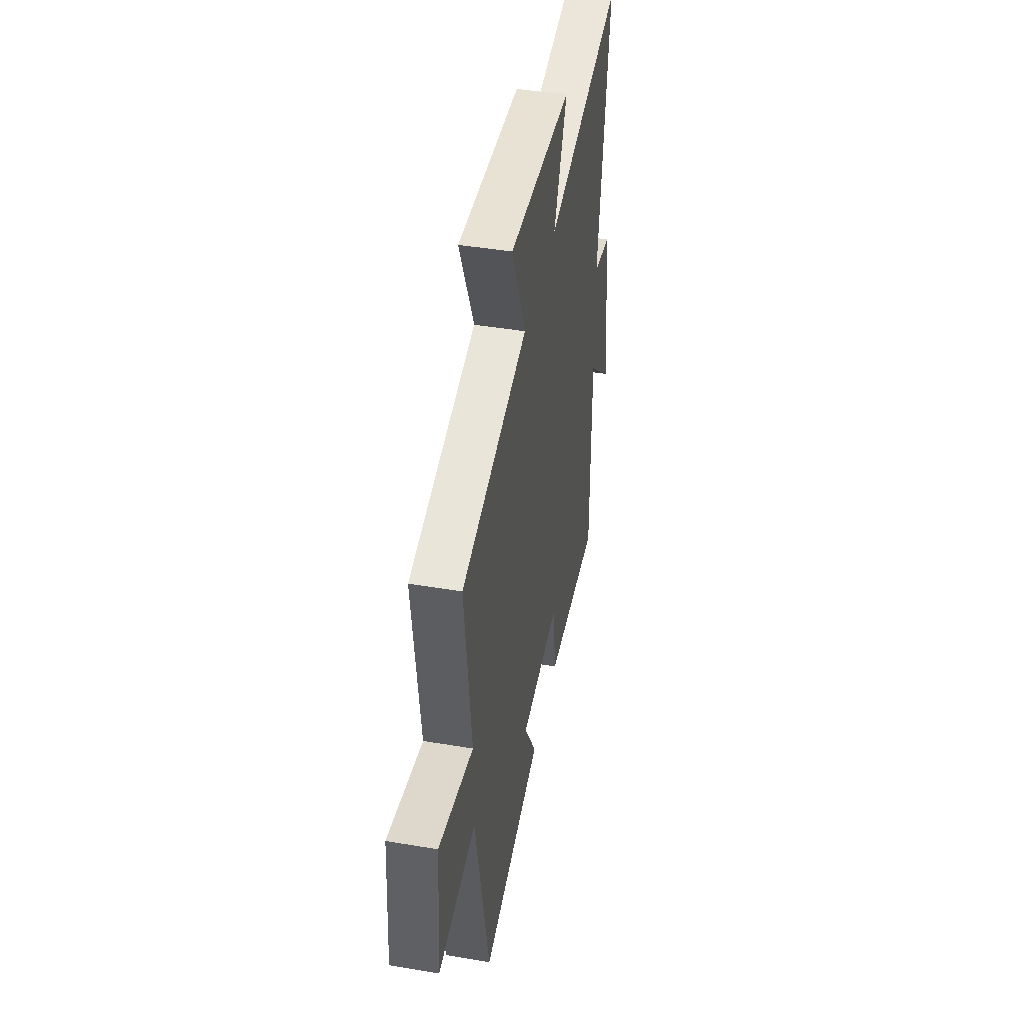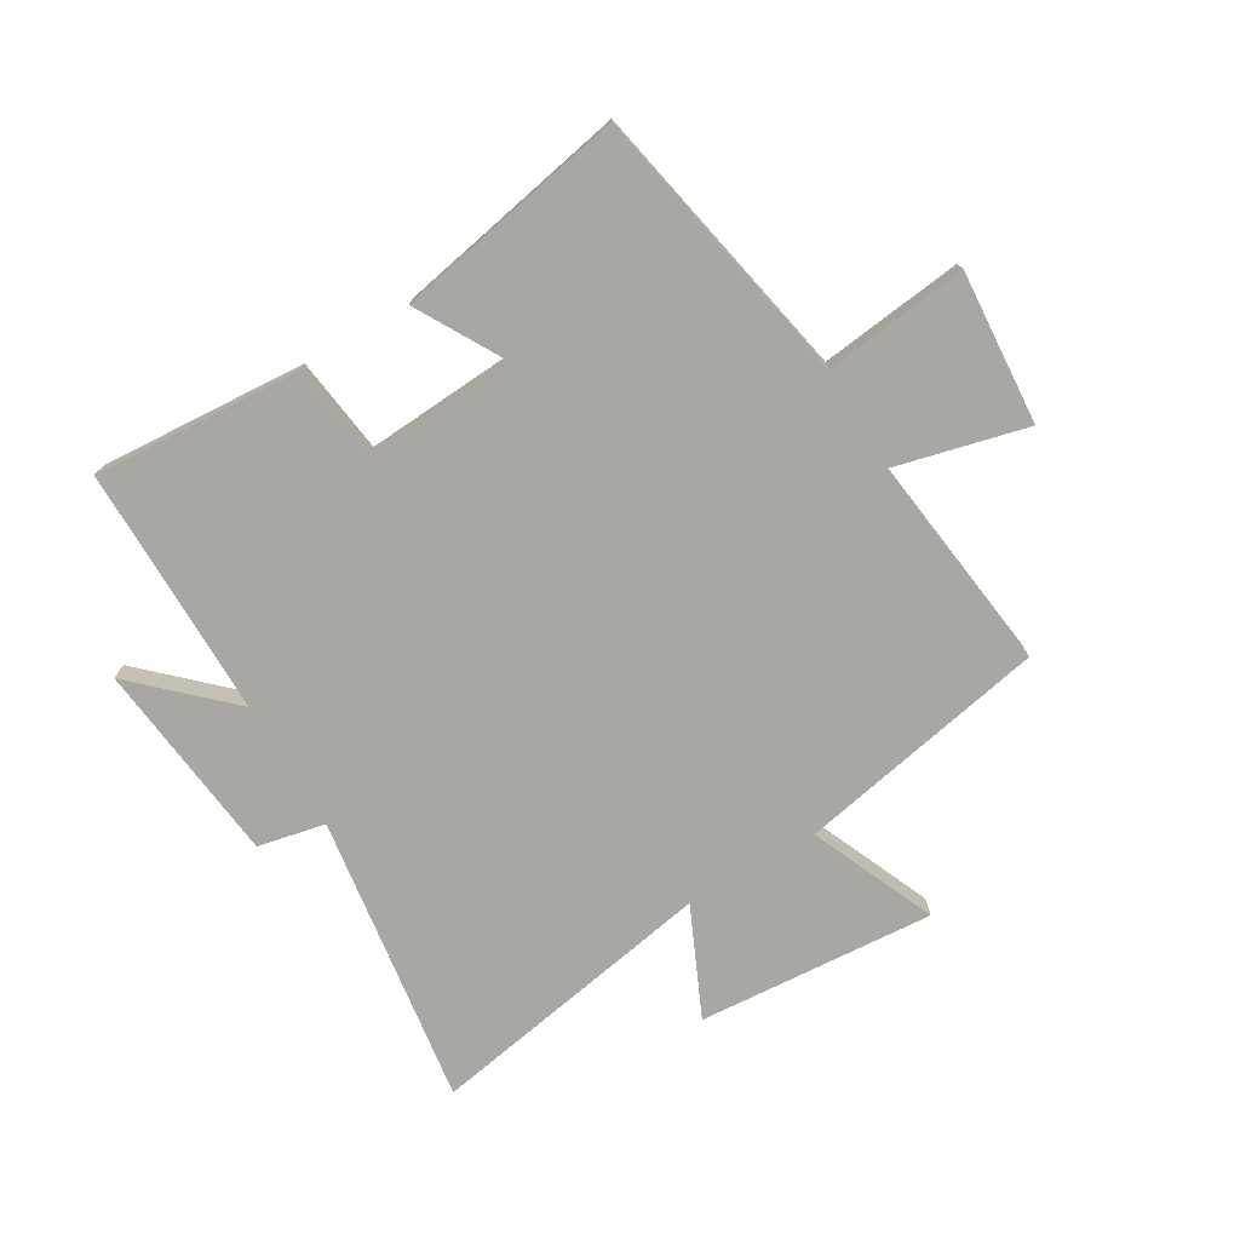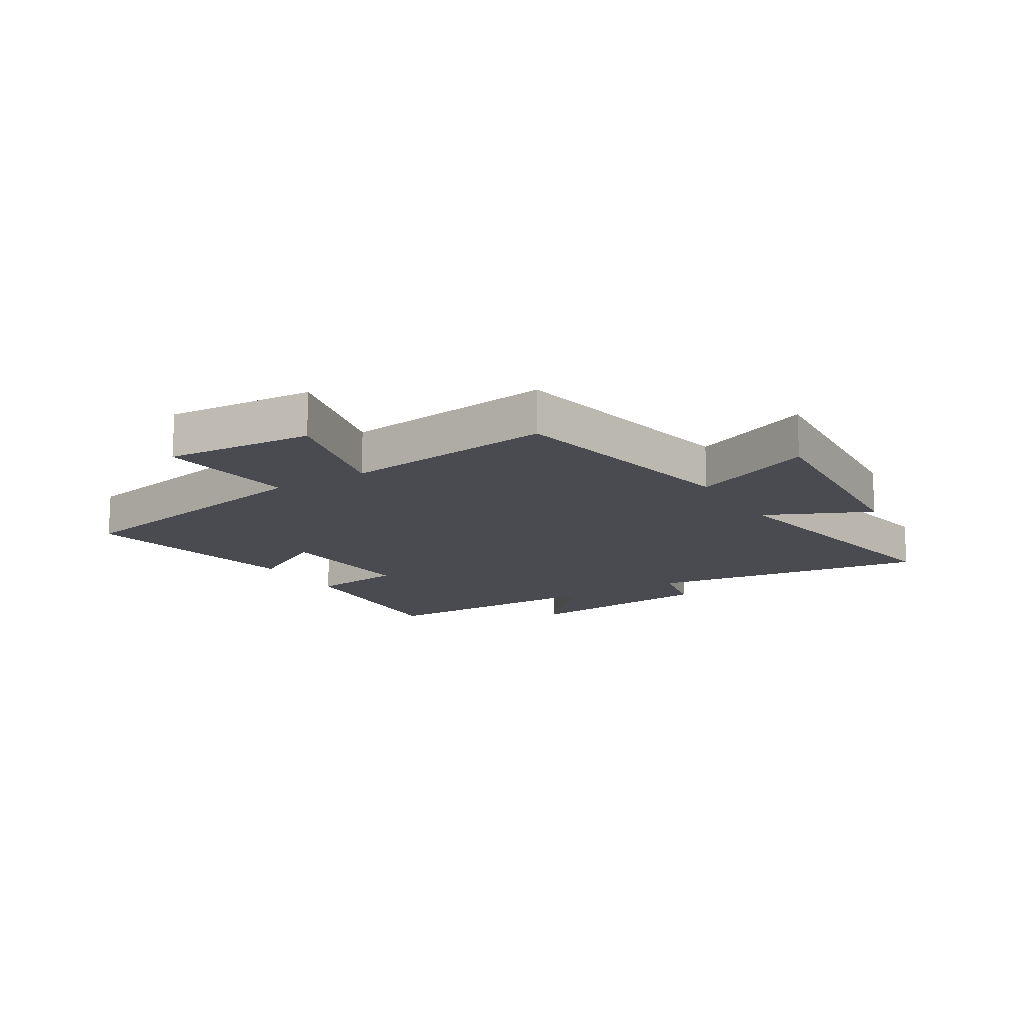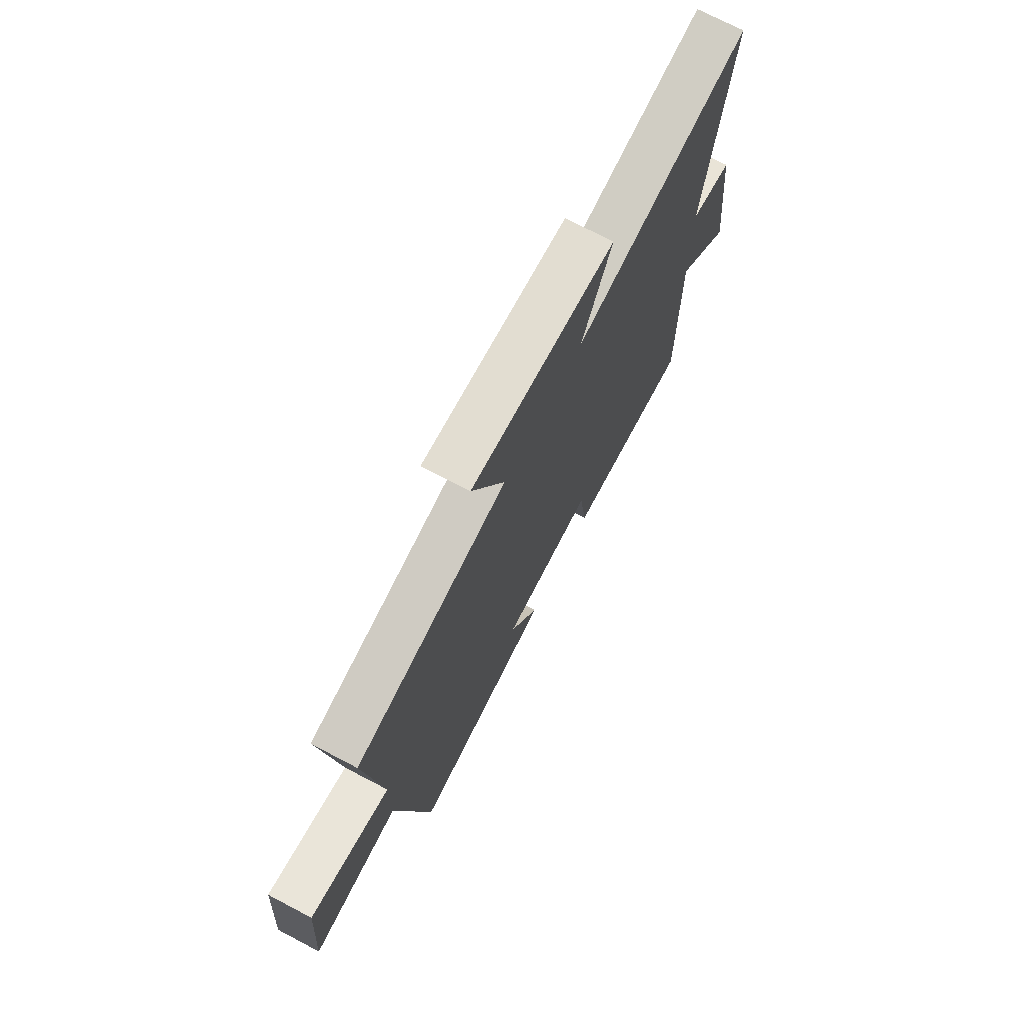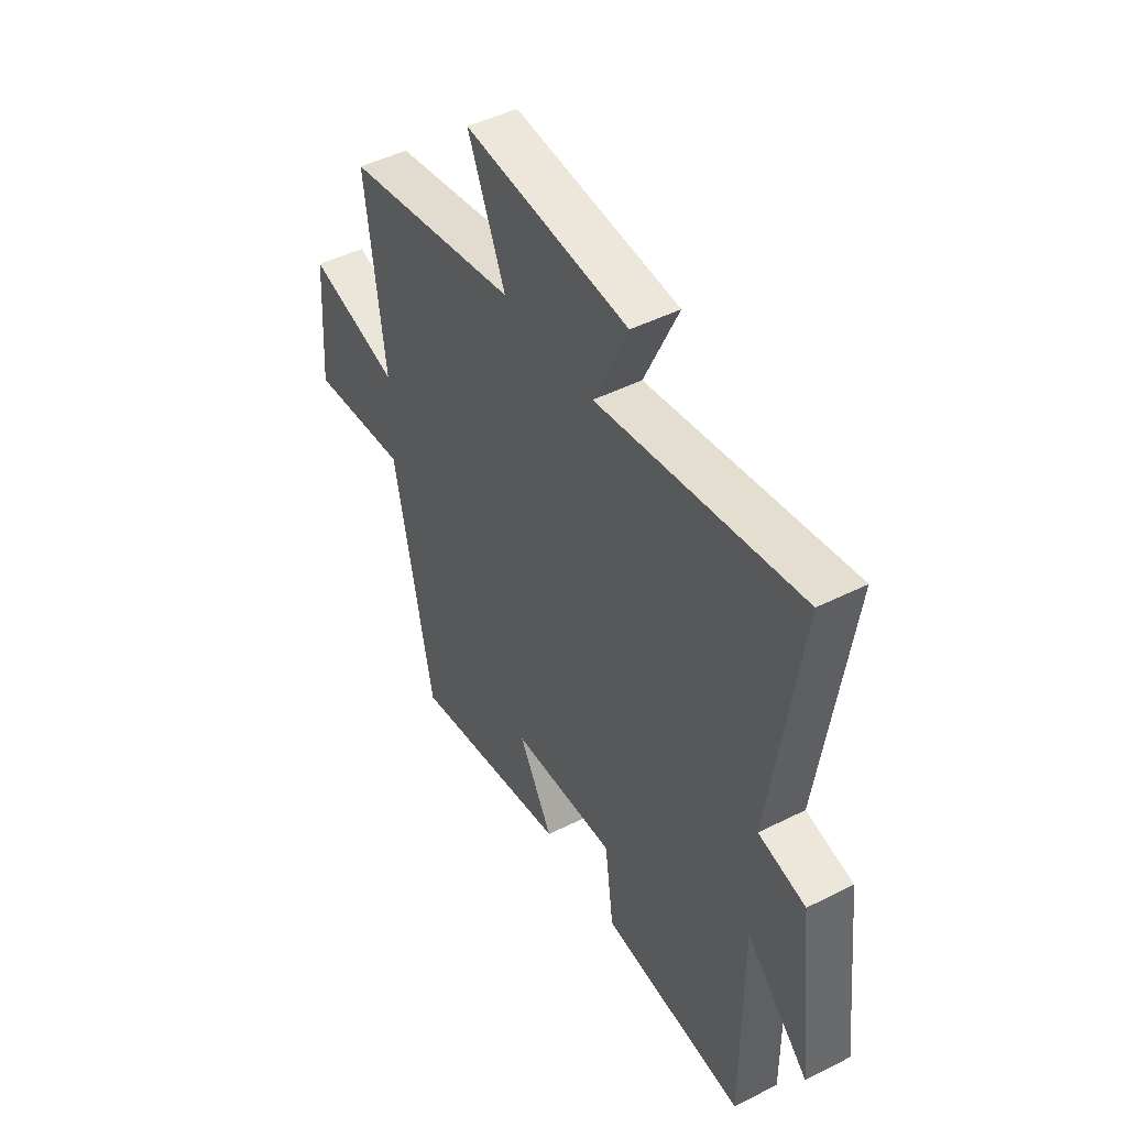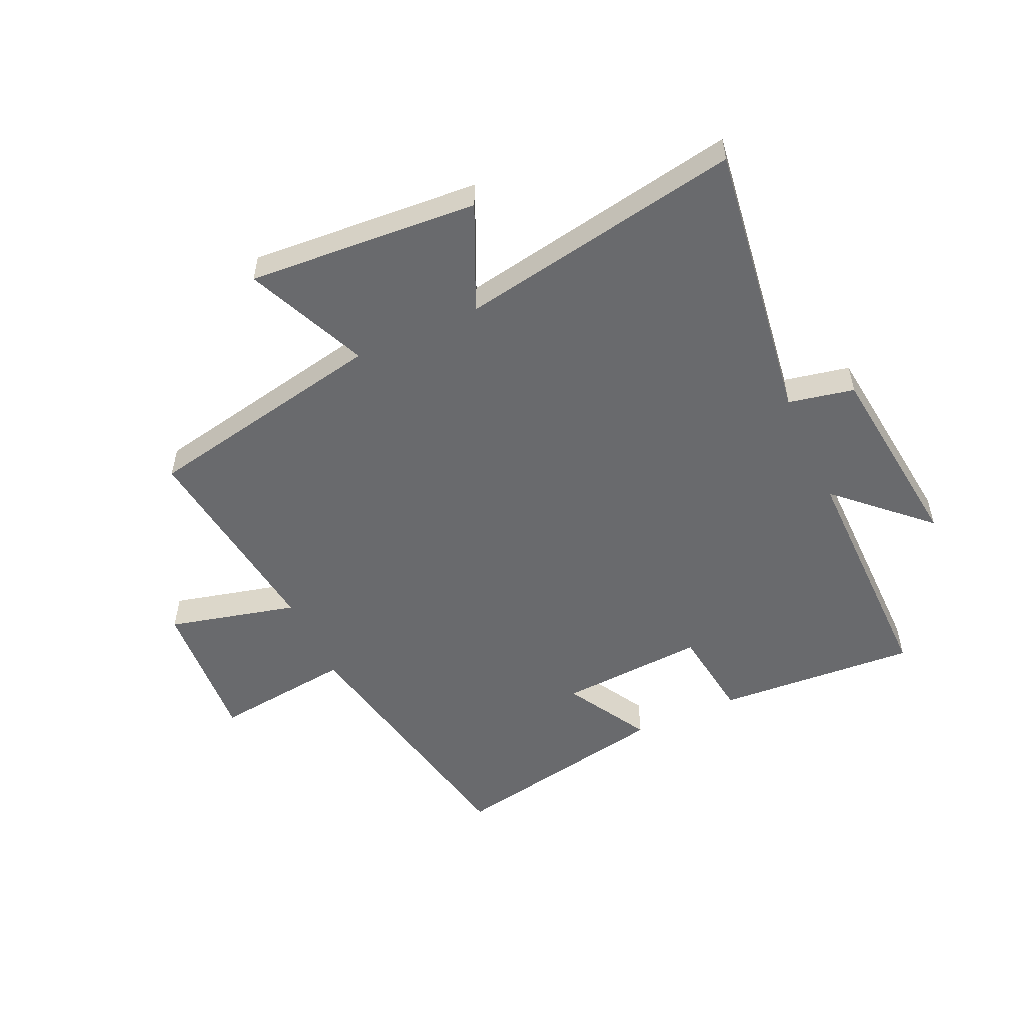
<metadata>
{"format":"obj","ext":"obj","renderer":"f3d","projection":"perspective","resolution":1024,"background":"white","views":[{"elev":44.6,"azim":-78.9,"up":"+Z"},{"elev":-74.8,"azim":-149.4,"up":"+Y"},{"elev":-14.5,"azim":-58.5,"up":"+Y"},{"elev":72.7,"azim":-62.3,"up":"+Z"},{"elev":47.1,"azim":60.3,"up":"+Z"},{"elev":-53.0,"azim":24.6,"up":"+Y"}]}
</metadata>
<code>
v -0.408 0.07 -0.574
v -0.5 0.07 -0.111
v -0.736 0.07 -0.139
v -0.718 0.07 0.113
v -0.5 0.07 0.059
v -0.545 0.07 0.418
v -0.131 0.07 0.5
v -0.22 0.07 0.706
v 0.17 0.07 0.678
v 0.089 0.07 0.5
v 0.568 0.07 0.586
v 0.5 0.07 0.107
v 0.611 0.07 0.084
v 0.649 0.07 -0.25
v 0.5 0.07 -0.109
v 0.502 0.07 -0.523
v 0.162 0.07 -0.5
v 0.141 0.07 -0.342
v -0.107 0.07 -0.358
v -0.026 0.07 -0.5
v -0.408 0 -0.574
v -0.5 0 -0.111
v -0.736 0 -0.139
v -0.718 0 0.113
v -0.5 0 0.059
v -0.545 0 0.418
v -0.131 0 0.5
v -0.22 0 0.706
v 0.17 0 0.678
v 0.089 0 0.5
v 0.568 0 0.586
v 0.5 0 0.107
v 0.611 0 0.084
v 0.649 0 -0.25
v 0.5 0 -0.109
v 0.502 0 -0.523
v 0.162 0 -0.5
v 0.141 0 -0.342
v -0.107 0 -0.358
v -0.026 0 -0.5
f 19 20 1 2
f 18 19 2
f 15 16 17 18
f 15 18 2
f 12 13 14 15
f 12 15 2
f 10 11 12 2
f 7 8 9 10
f 5 6 7 10
f 5 10 2 3
f 3 4 5
f 22 21 40 39
f 22 39 38
f 38 37 36 35
f 22 38 35
f 35 34 33 32
f 22 35 32
f 22 32 31 30
f 30 29 28 27
f 30 27 26 25
f 23 22 30 25
f 25 24 23
f 1 21 22 2
f 2 22 23 3
f 3 23 24 4
f 4 24 25 5
f 5 25 26 6
f 6 26 27 7
f 7 27 28 8
f 8 28 29 9
f 9 29 30 10
f 10 30 31 11
f 11 31 32 12
f 12 32 33 13
f 13 33 34 14
f 14 34 35 15
f 15 35 36 16
f 16 36 37 17
f 17 37 38 18
f 18 38 39 19
f 19 39 40 20
f 20 40 21 1

</code>
